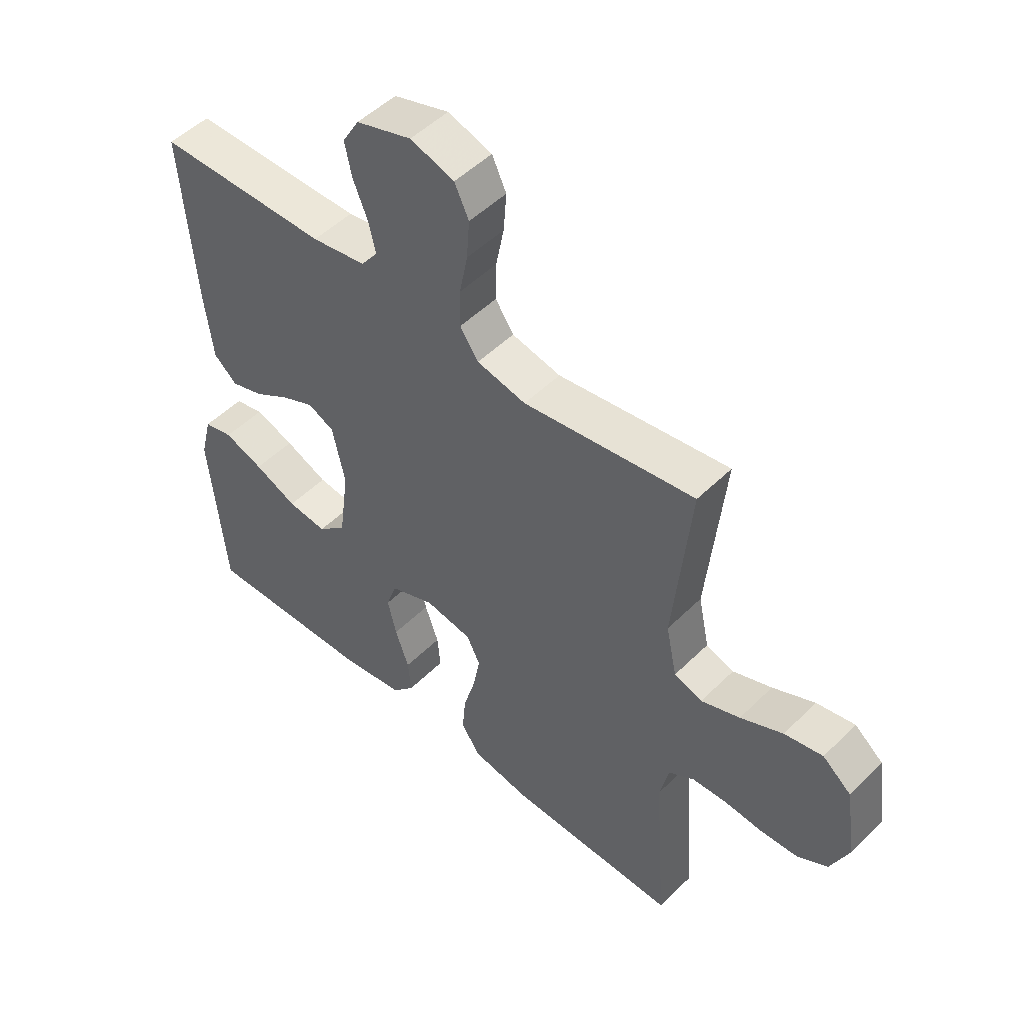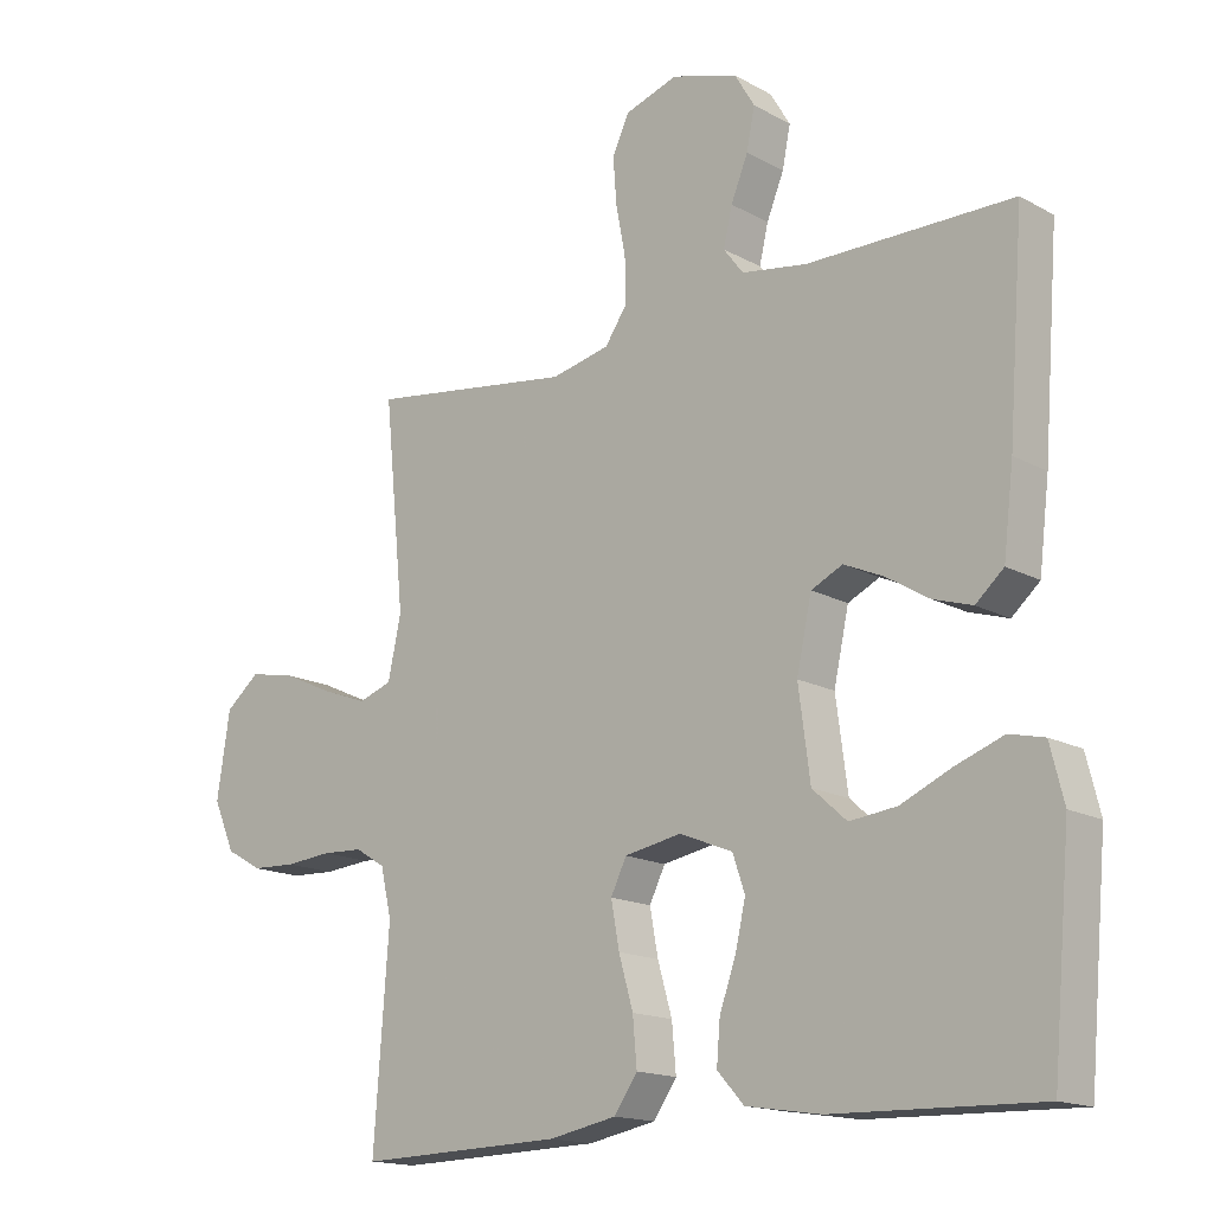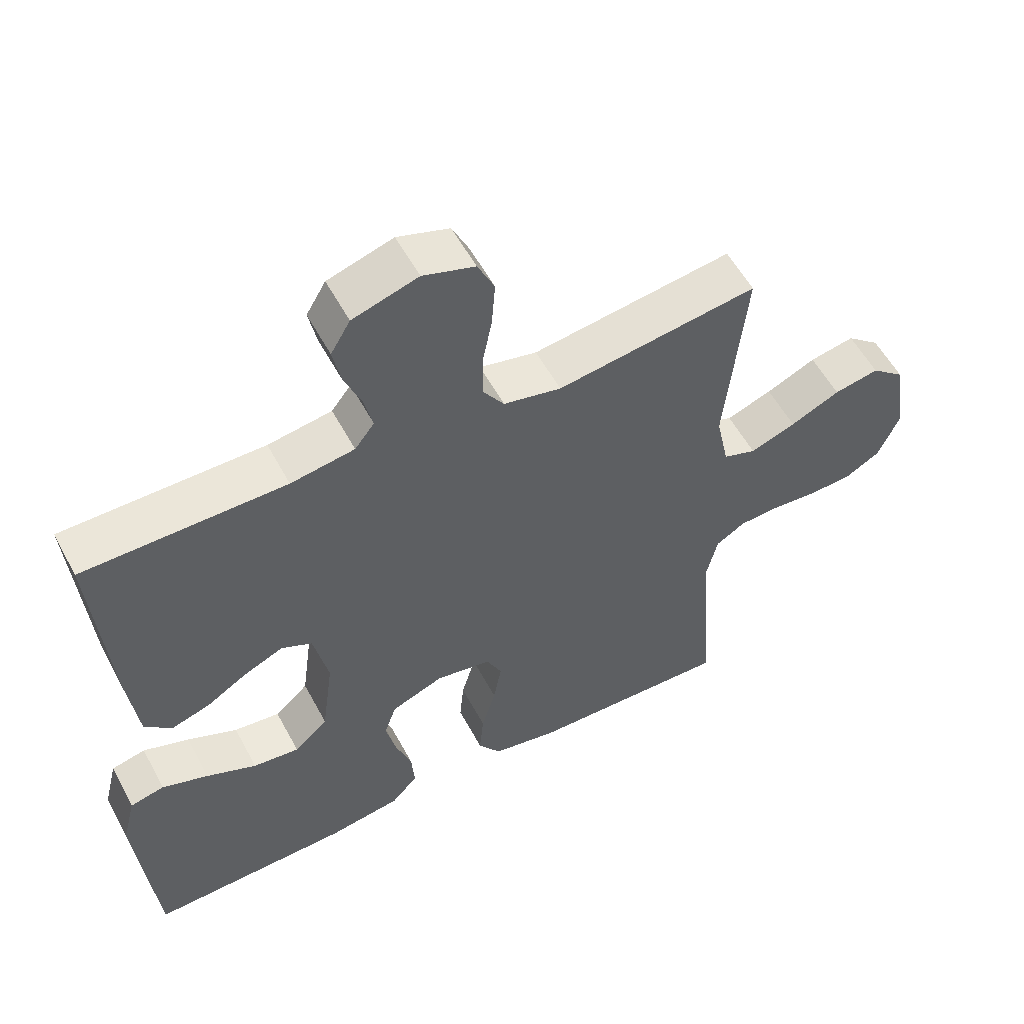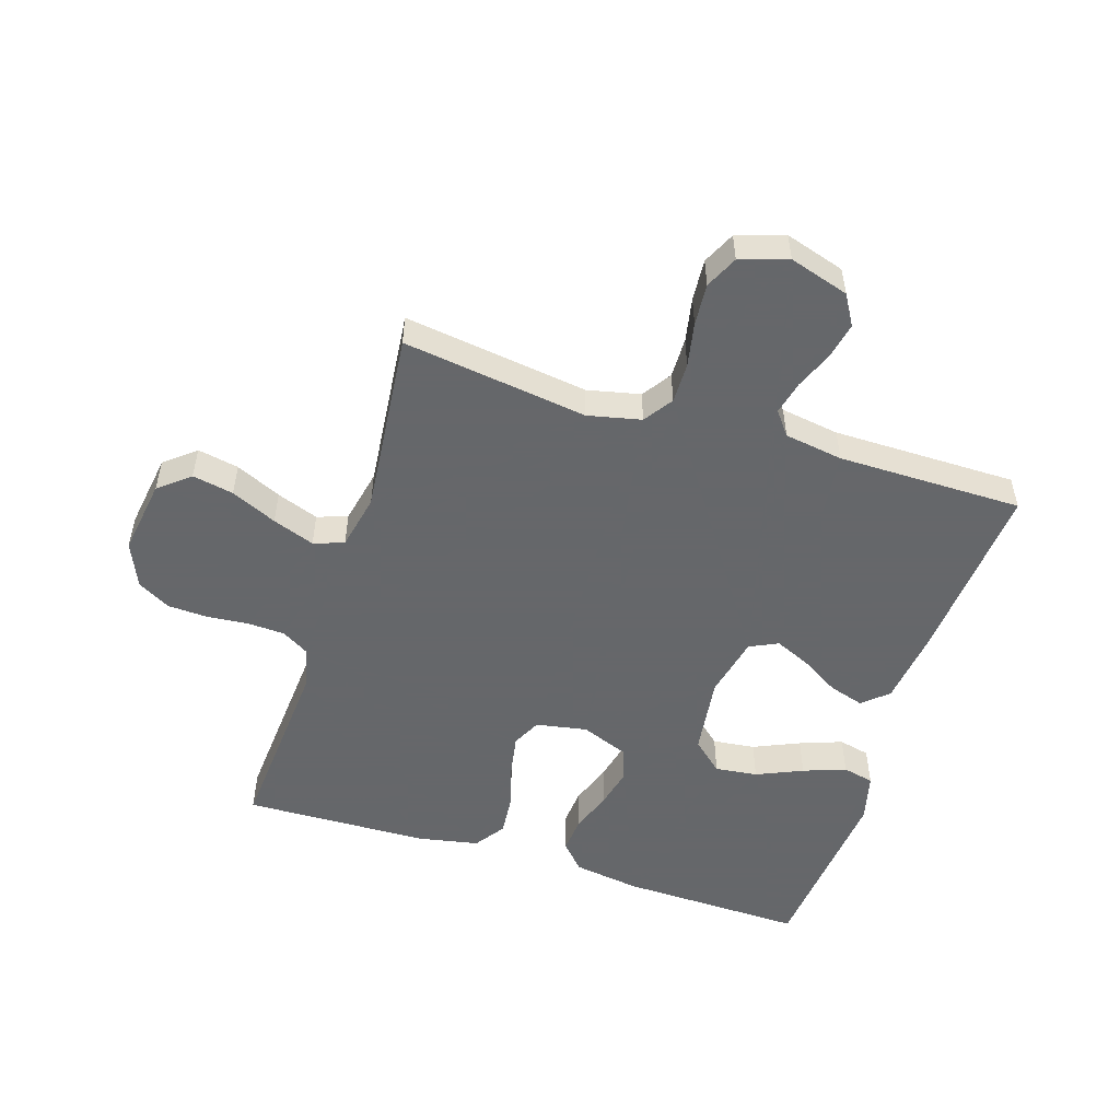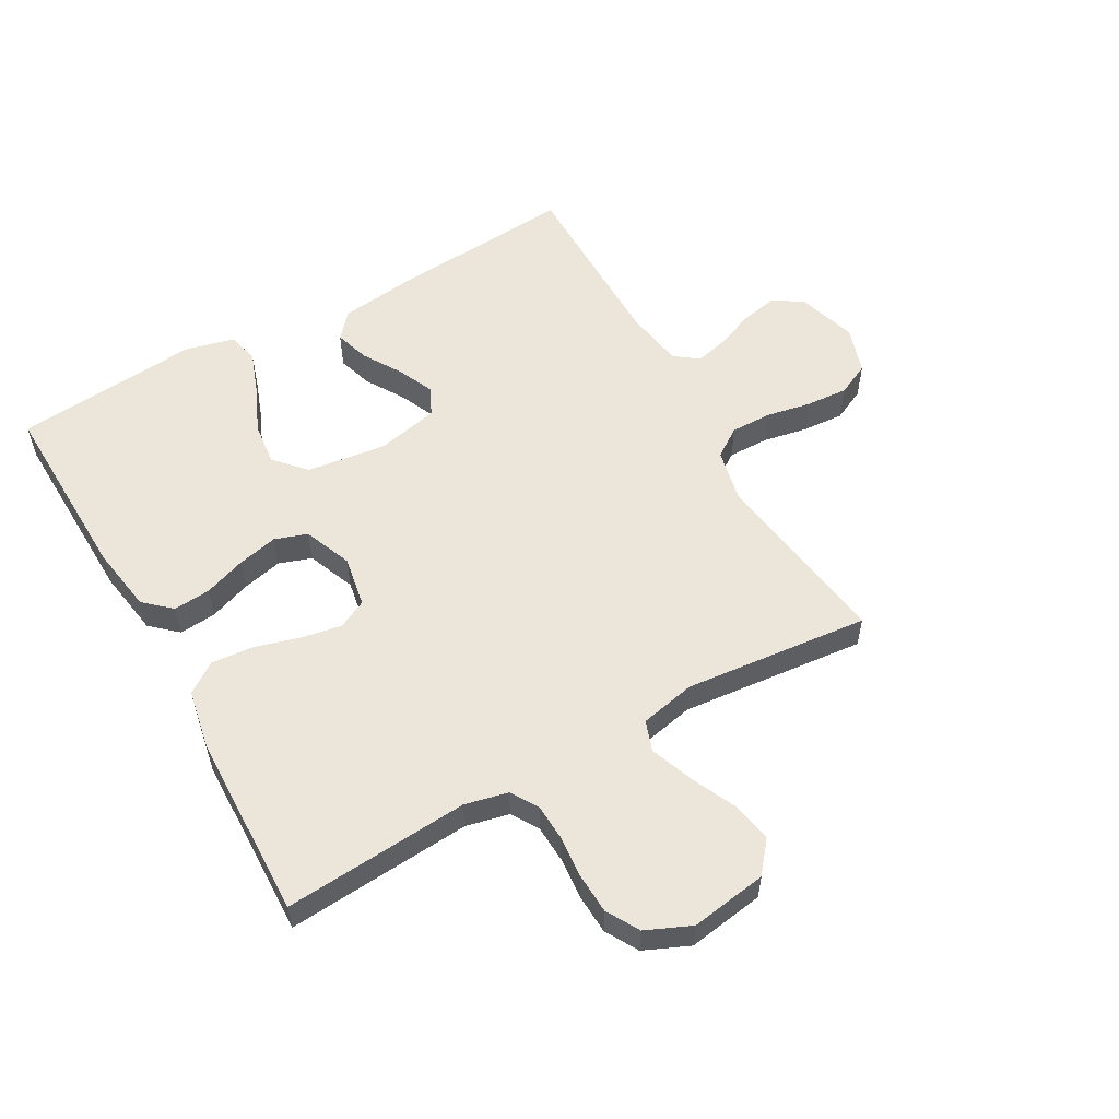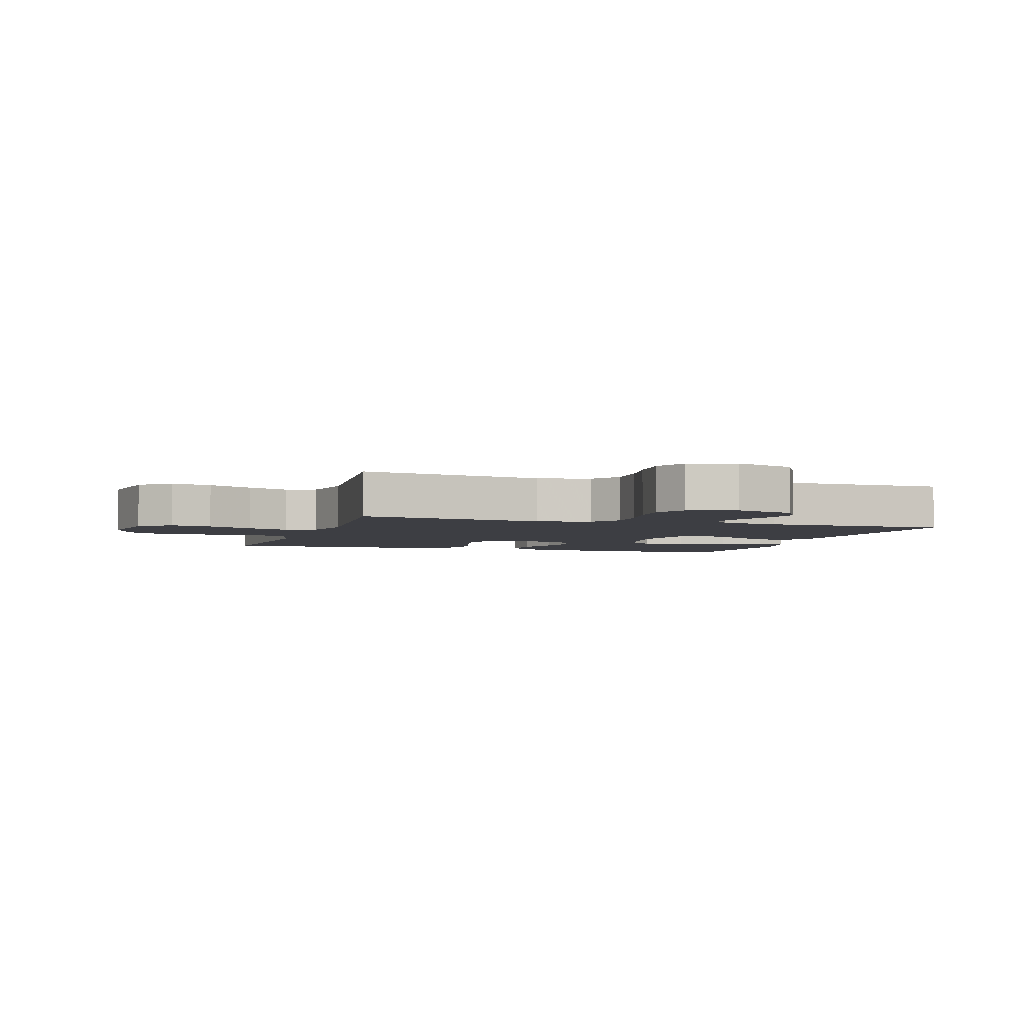
<metadata>
{"format":"obj","ext":"obj","renderer":"f3d","projection":"perspective","resolution":1024,"background":"white","views":[{"elev":50.1,"azim":-137.1,"up":"+Z"},{"elev":-15.9,"azim":41.5,"up":"+Z"},{"elev":55.7,"azim":152.1,"up":"+Z"},{"elev":-52.0,"azim":-17.6,"up":"+Y"},{"elev":56.0,"azim":-119.5,"up":"+Y"},{"elev":-3.7,"azim":-17.9,"up":"+Y"}]}
</metadata>
<code>
v 0.5 0.07 -0.5
v 0.2 0.07 -0.492
v 0.091 0.07 -0.475
v 0.052 0.07 -0.432
v 0.057 0.07 -0.372
v 0.081 0.07 -0.304
v 0.096 0.07 -0.239
v 0.078 0.07 -0.186
v 0 0.07 -0.155
v -0.083 0.07 -0.17
v -0.106 0.07 -0.217
v -0.094 0.07 -0.283
v -0.073 0.07 -0.356
v -0.067 0.07 -0.424
v -0.101 0.07 -0.473
v -0.2 0.07 -0.492
v -0.5 0.07 -0.5
v -0.478 0.07 -0.2
v -0.494 0.07 -0.13
v -0.538 0.07 -0.103
v -0.598 0.07 -0.1
v -0.666 0.07 -0.106
v -0.731 0.07 -0.103
v -0.784 0.07 -0.073
v -0.816 0.07 0
v -0.797 0.07 0.124
v -0.747 0.07 0.165
v -0.68 0.07 0.152
v -0.606 0.07 0.118
v -0.538 0.07 0.093
v -0.489 0.07 0.11
v -0.47 0.07 0.2
v -0.5 0.07 0.5
v -0.2 0.07 0.458
v -0.114 0.07 0.477
v -0.082 0.07 0.524
v -0.083 0.07 0.59
v -0.097 0.07 0.662
v -0.102 0.07 0.73
v -0.077 0.07 0.783
v 0 0.07 0.808
v 0.097 0.07 0.778
v 0.126 0.07 0.729
v 0.114 0.07 0.67
v 0.089 0.07 0.609
v 0.076 0.07 0.554
v 0.105 0.07 0.516
v 0.2 0.07 0.501
v 0.5 0.07 0.5
v 0.477 0.07 0.2
v 0.462 0.07 0.077
v 0.421 0.07 0.041
v 0.364 0.07 0.059
v 0.302 0.07 0.097
v 0.244 0.07 0.123
v 0.198 0.07 0.101
v 0.176 0.07 0
v 0.193 0.07 -0.129
v 0.243 0.07 -0.174
v 0.312 0.07 -0.166
v 0.387 0.07 -0.133
v 0.456 0.07 -0.108
v 0.507 0.07 -0.12
v 0.527 0.07 -0.2
v 0.5 0 -0.5
v 0.2 0 -0.492
v 0.091 0 -0.475
v 0.052 0 -0.432
v 0.057 0 -0.372
v 0.081 0 -0.304
v 0.096 0 -0.239
v 0.078 0 -0.186
v 0 0 -0.155
v -0.083 0 -0.17
v -0.106 0 -0.217
v -0.094 0 -0.283
v -0.073 0 -0.356
v -0.067 0 -0.424
v -0.101 0 -0.473
v -0.2 0 -0.492
v -0.5 0 -0.5
v -0.478 0 -0.2
v -0.494 0 -0.13
v -0.538 0 -0.103
v -0.598 0 -0.1
v -0.666 0 -0.106
v -0.731 0 -0.103
v -0.784 0 -0.073
v -0.816 0 0
v -0.797 0 0.124
v -0.747 0 0.165
v -0.68 0 0.152
v -0.606 0 0.118
v -0.538 0 0.093
v -0.489 0 0.11
v -0.47 0 0.2
v -0.5 0 0.5
v -0.2 0 0.458
v -0.114 0 0.477
v -0.082 0 0.524
v -0.083 0 0.59
v -0.097 0 0.662
v -0.102 0 0.73
v -0.077 0 0.783
v 0 0 0.808
v 0.097 0 0.778
v 0.126 0 0.729
v 0.114 0 0.67
v 0.089 0 0.609
v 0.076 0 0.554
v 0.105 0 0.516
v 0.2 0 0.501
v 0.5 0 0.5
v 0.477 0 0.2
v 0.462 0 0.077
v 0.421 0 0.041
v 0.364 0 0.059
v 0.302 0 0.097
v 0.244 0 0.123
v 0.198 0 0.101
v 0.176 0 0
v 0.193 0 -0.129
v 0.243 0 -0.174
v 0.312 0 -0.166
v 0.387 0 -0.133
v 0.456 0 -0.108
v 0.507 0 -0.12
v 0.527 0 -0.2
f 60 61 62 63
f 60 63 64 1
f 51 52 53 54
f 51 54 55
f 48 49 50 51
f 47 48 51 55
f 46 47 55 56
f 42 43 44 45
f 42 45 46
f 41 42 46
f 37 38 39 40
f 36 37 40 41
f 32 33 34
f 31 32 34 35
f 26 27 28 29
f 26 29 30
f 25 26 30
f 24 25 30
f 21 22 23 24
f 20 21 24 30
f 19 20 30 31
f 15 16 17 18
f 12 13 14 15
f 11 12 15 18
f 10 11 18 19
f 3 4 5 6
f 3 6 7
f 2 3 7
f 59 60 1 2
f 58 59 2 7
f 57 58 7 8
f 56 57 8 9
f 36 41 46 56
f 35 36 56 9
f 19 31 35
f 9 10 19 35
f 127 126 125 124
f 65 128 127 124
f 118 117 116 115
f 119 118 115
f 115 114 113 112
f 119 115 112 111
f 120 119 111 110
f 109 108 107 106
f 110 109 106
f 110 106 105
f 104 103 102 101
f 105 104 101 100
f 98 97 96
f 99 98 96 95
f 93 92 91 90
f 94 93 90
f 94 90 89
f 94 89 88
f 88 87 86 85
f 94 88 85 84
f 95 94 84 83
f 82 81 80 79
f 79 78 77 76
f 82 79 76 75
f 83 82 75 74
f 70 69 68 67
f 71 70 67
f 71 67 66
f 66 65 124 123
f 71 66 123 122
f 72 71 122 121
f 73 72 121 120
f 120 110 105 100
f 73 120 100 99
f 99 95 83
f 99 83 74 73
f 1 65 66 2
f 2 66 67 3
f 3 67 68 4
f 4 68 69 5
f 5 69 70 6
f 6 70 71 7
f 7 71 72 8
f 8 72 73 9
f 9 73 74 10
f 10 74 75 11
f 11 75 76 12
f 12 76 77 13
f 13 77 78 14
f 14 78 79 15
f 15 79 80 16
f 16 80 81 17
f 17 81 82 18
f 18 82 83 19
f 19 83 84 20
f 20 84 85 21
f 21 85 86 22
f 22 86 87 23
f 23 87 88 24
f 24 88 89 25
f 25 89 90 26
f 26 90 91 27
f 27 91 92 28
f 28 92 93 29
f 29 93 94 30
f 30 94 95 31
f 31 95 96 32
f 32 96 97 33
f 33 97 98 34
f 34 98 99 35
f 35 99 100 36
f 36 100 101 37
f 37 101 102 38
f 38 102 103 39
f 39 103 104 40
f 40 104 105 41
f 41 105 106 42
f 42 106 107 43
f 43 107 108 44
f 44 108 109 45
f 45 109 110 46
f 46 110 111 47
f 47 111 112 48
f 48 112 113 49
f 49 113 114 50
f 50 114 115 51
f 51 115 116 52
f 52 116 117 53
f 53 117 118 54
f 54 118 119 55
f 55 119 120 56
f 56 120 121 57
f 57 121 122 58
f 58 122 123 59
f 59 123 124 60
f 60 124 125 61
f 61 125 126 62
f 62 126 127 63
f 63 127 128 64
f 64 128 65 1

</code>
